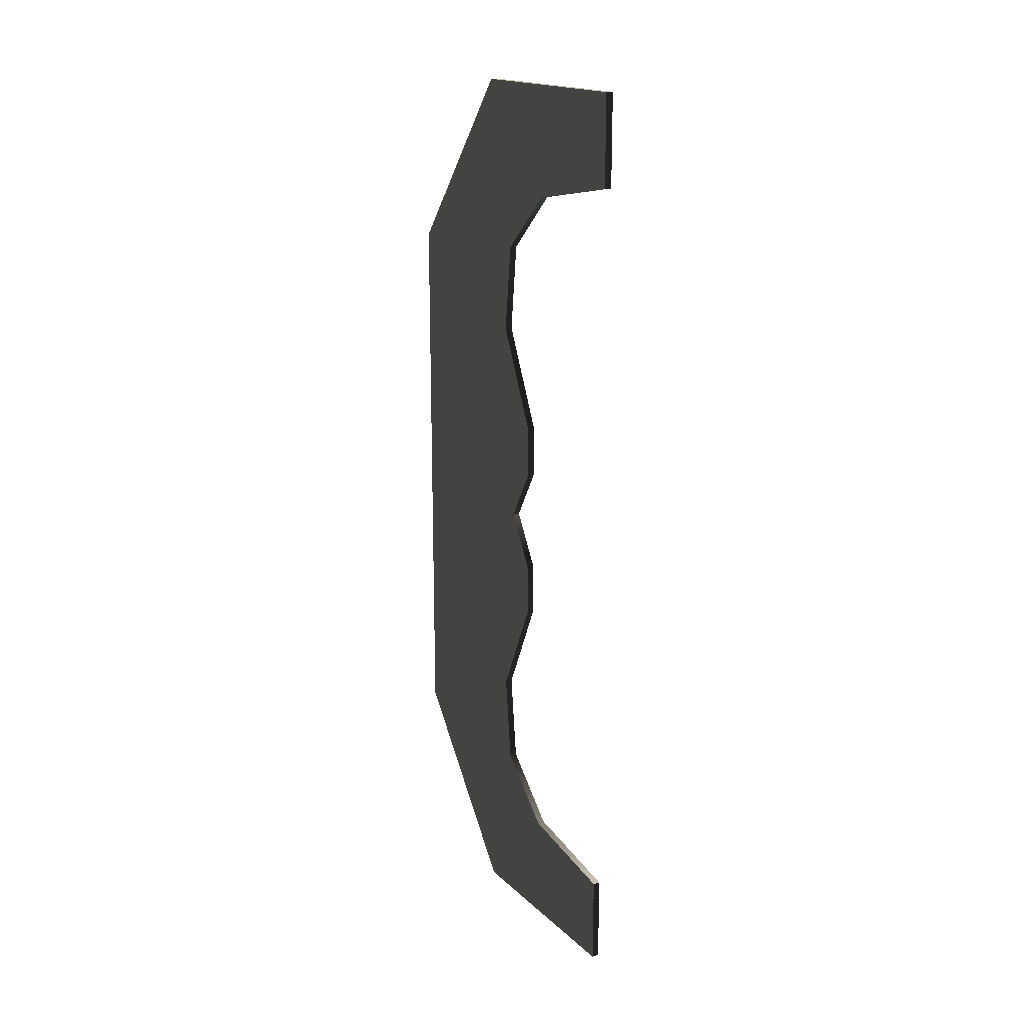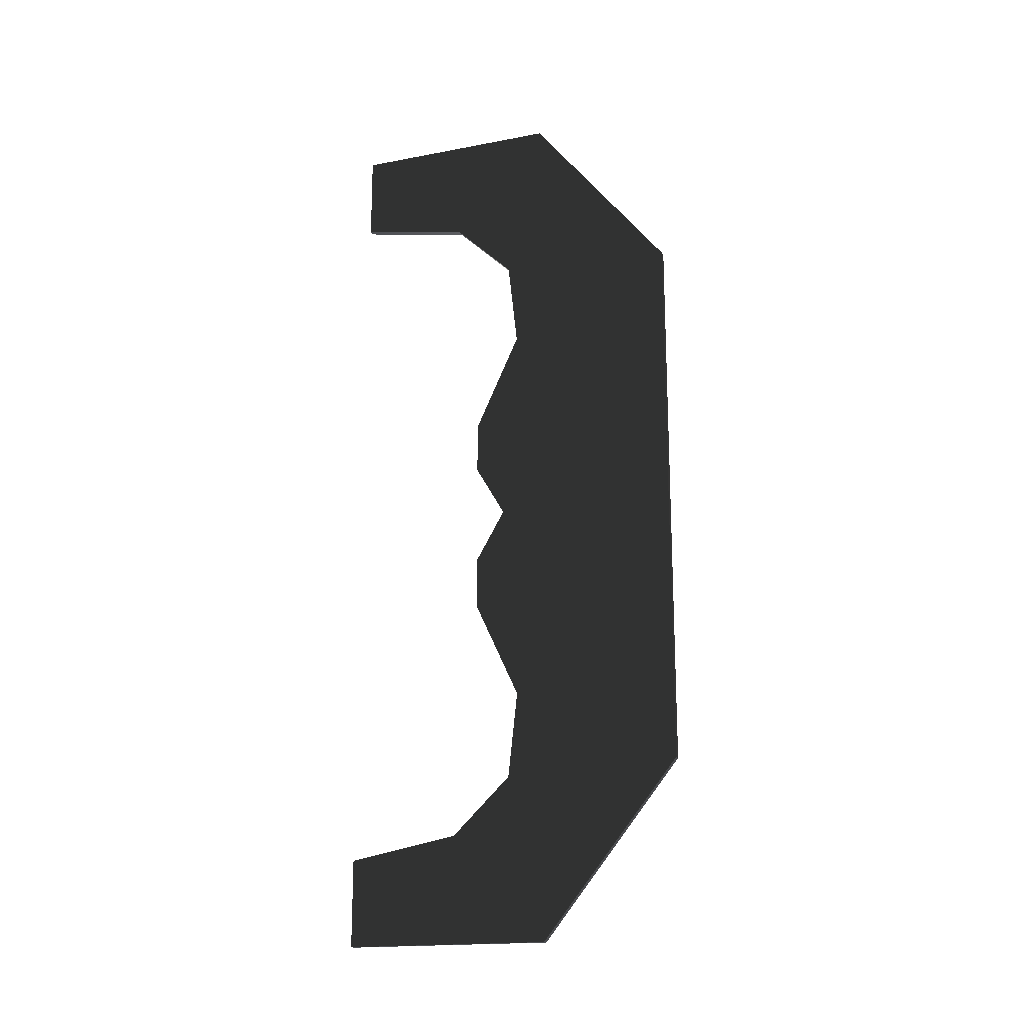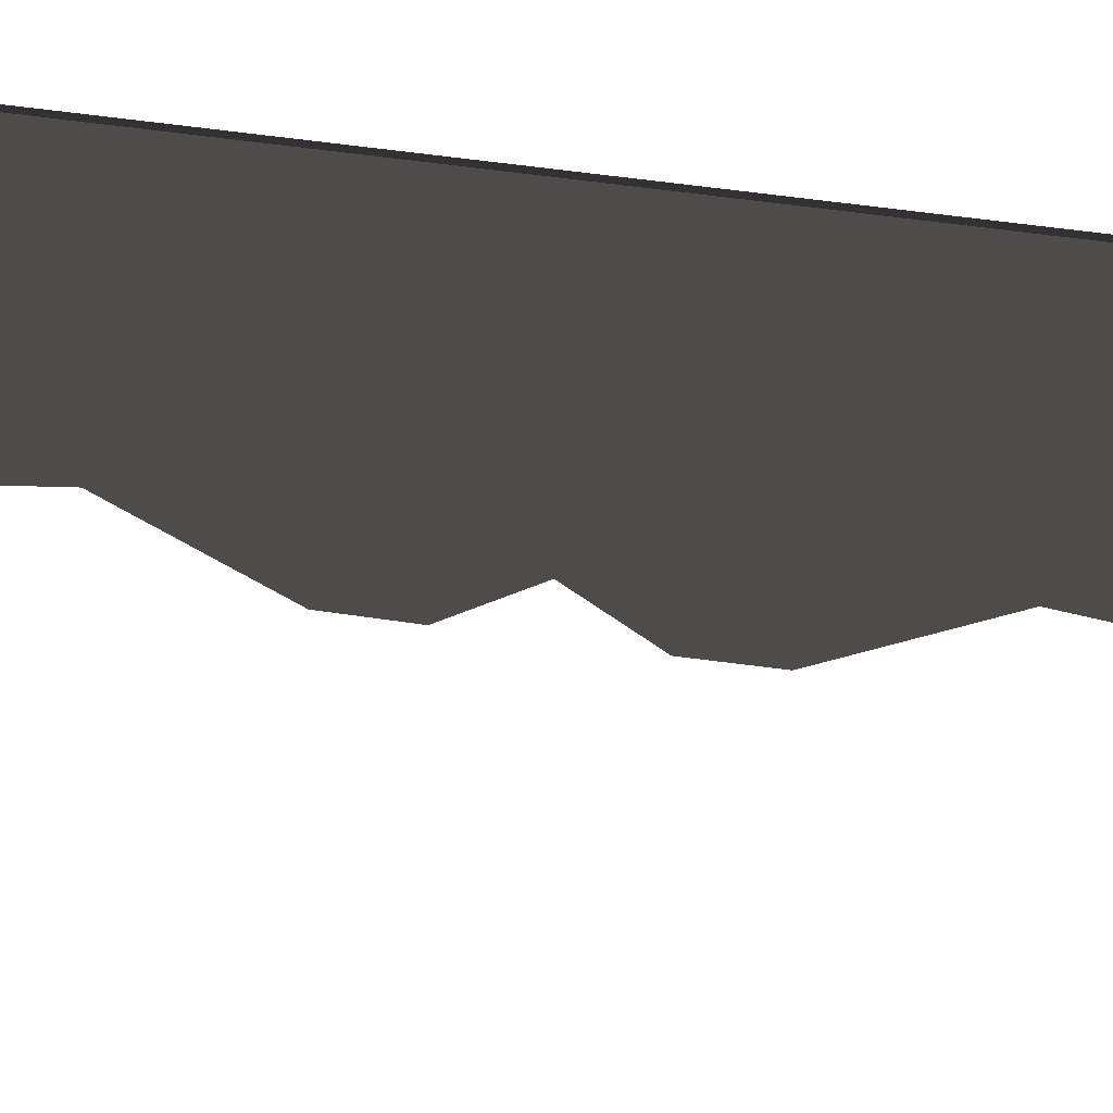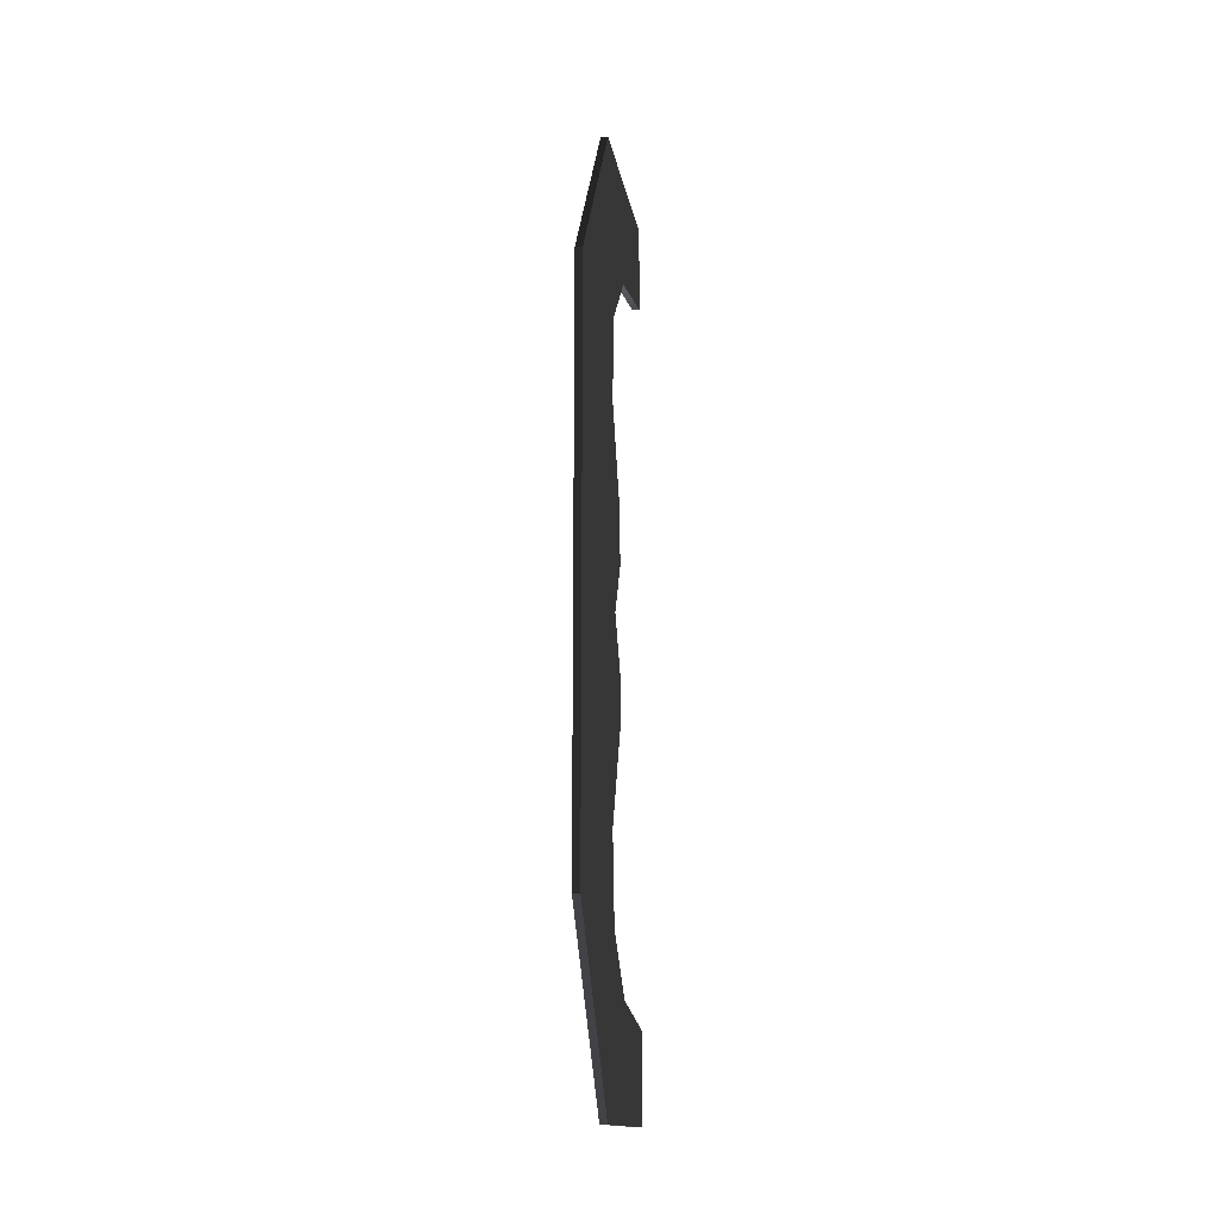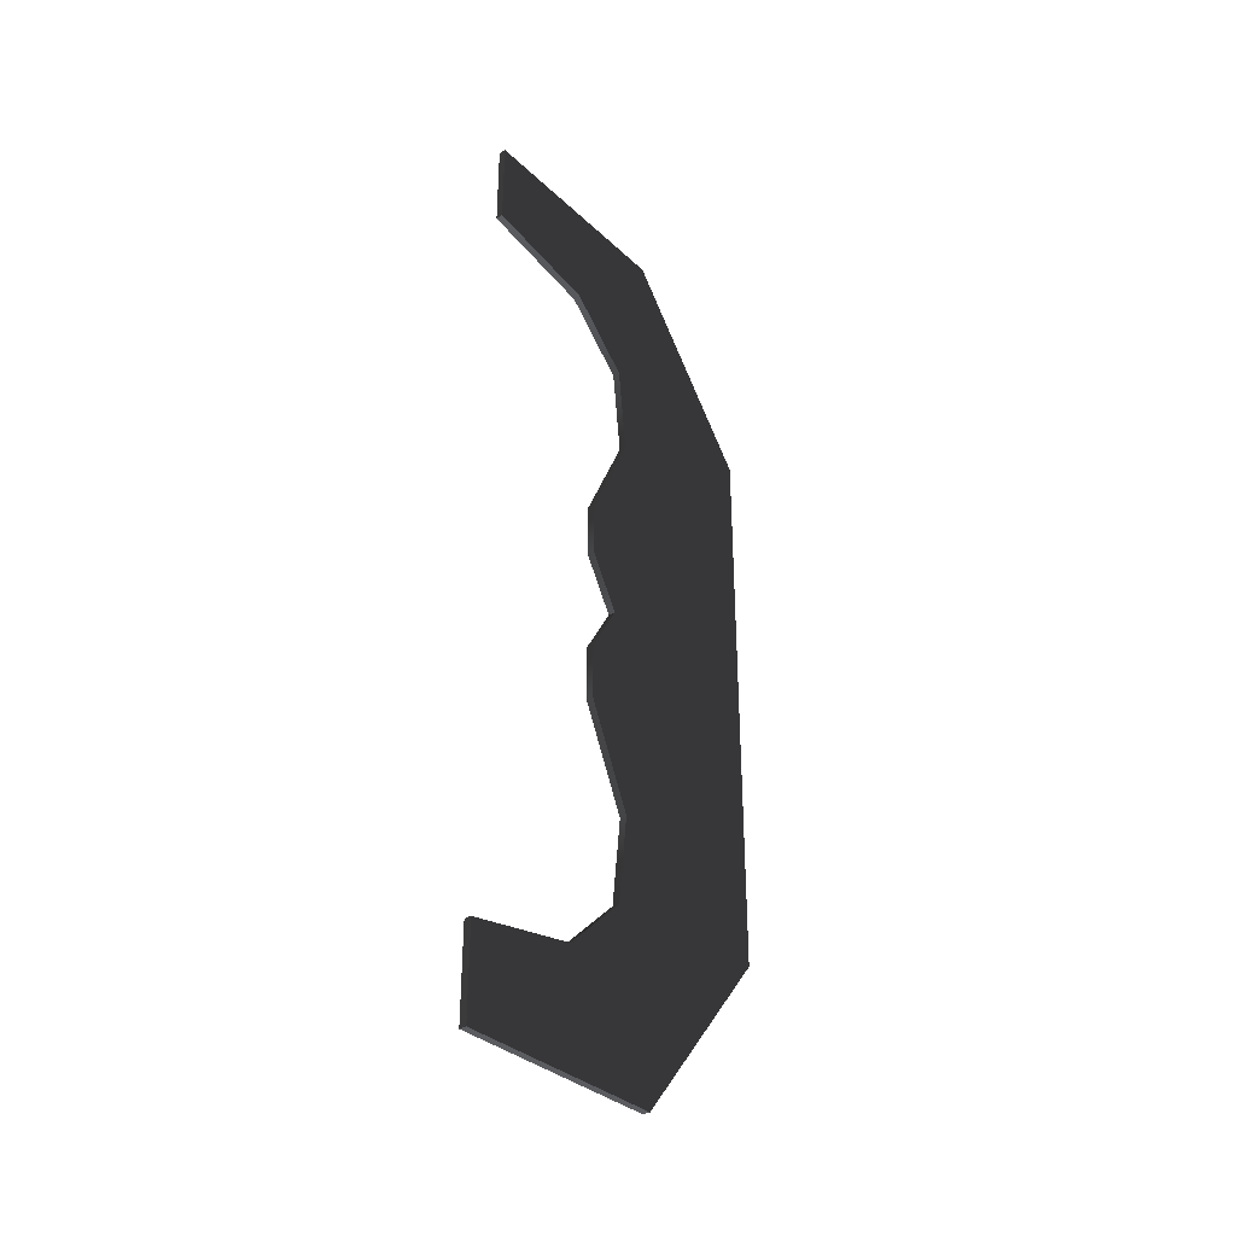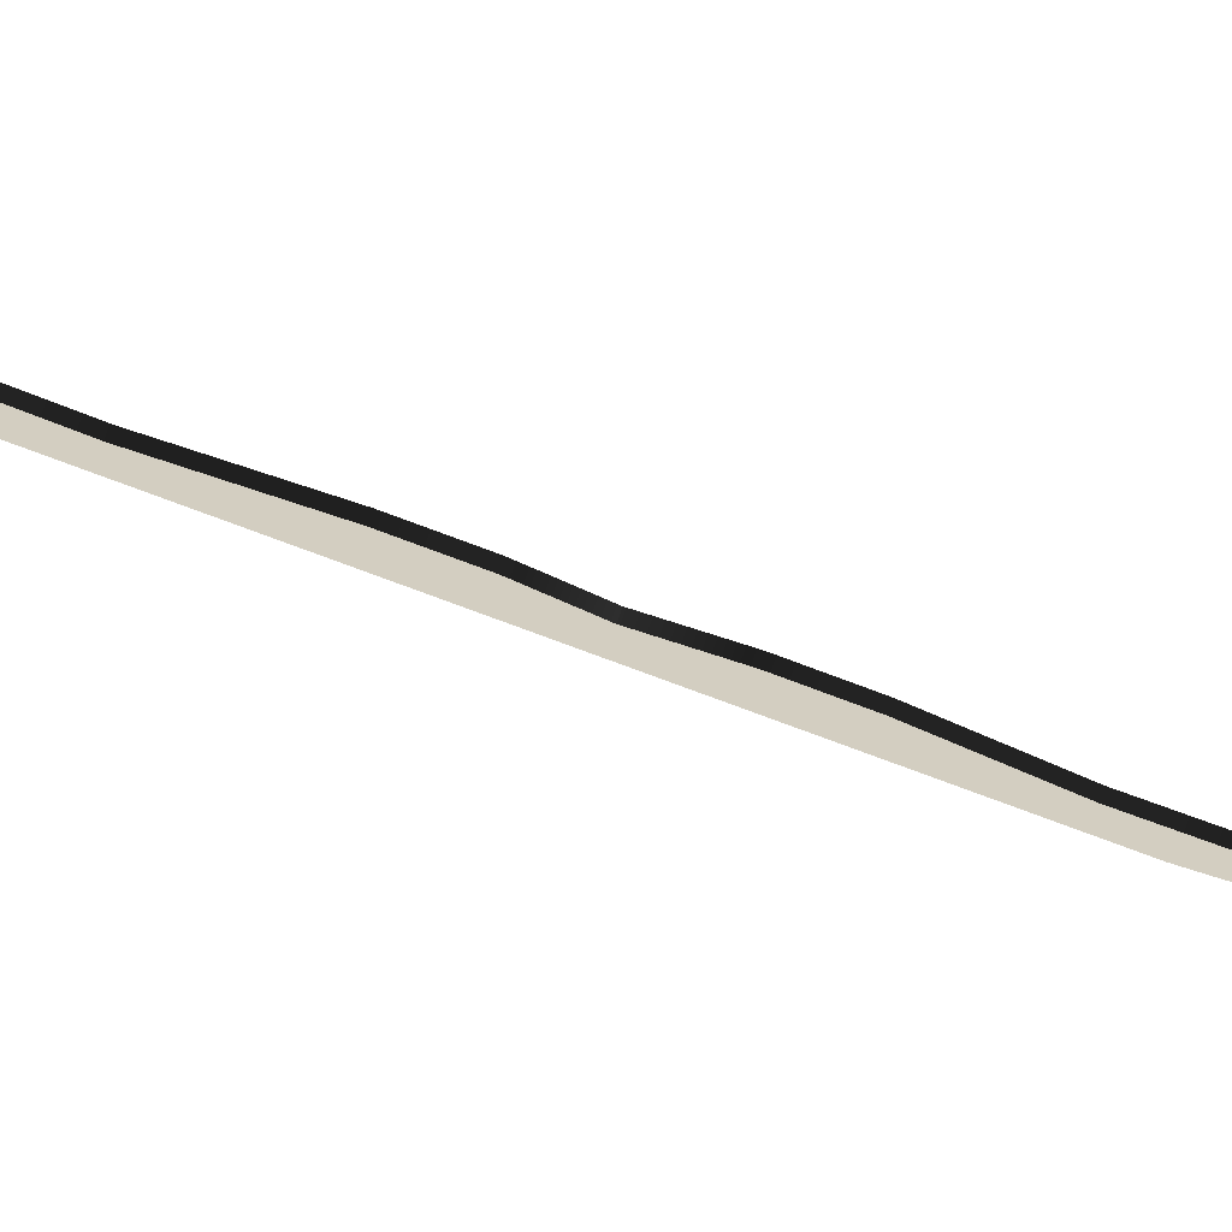
<metadata>
{"format":"obj","ext":"obj","renderer":"f3d","projection":"perspective","resolution":1024,"background":"white","views":[{"elev":17.7,"azim":-5.5,"up":"+Z"},{"elev":-17.9,"azim":135.7,"up":"+Z"},{"elev":56.2,"azim":98.5,"up":"+Y"},{"elev":-14.6,"azim":-146.1,"up":"+Z"},{"elev":-34.8,"azim":64.5,"up":"+Z"},{"elev":-68.2,"azim":68.6,"up":"+Y"}]}
</metadata>
<code>
g Face_1
v 0.04116 -0.08809 -0.1025
v 0.0408 -0.08826 -0.1025
v 0.04116 -0.08809 -0.071
v 0.0408 -0.08826 -0.071
f 2 3 1
f 2 4 3
g Face_2
v 0.04116 -0.08809 -0.071
v 0.0408 -0.08826 -0.071
v 0.04456 -0.09533 -0.061
v 0.0442 -0.0955 -0.061
f 5 8 7
f 5 6 8
g Face_3
v 0.04456 -0.09533 -0.061
v 0.0442 -0.0955 -0.061
v 0.04966 -0.1062 -0.061
v 0.04929 -0.1064 -0.061
f 9 12 11
f 9 10 12
g Face_4
v 0.04966 -0.1062 -0.061
v 0.04929 -0.1064 -0.061
v 0.04966 -0.1062 -0.066
v 0.04929 -0.1064 -0.066
f 13 16 15
f 13 14 16
g Face_5
v 0.04966 -0.1062 -0.066
v 0.04929 -0.1064 -0.066
v 0.04693 -0.1004 -0.06718
v 0.04547 -0.09728 -0.07046
v 0.04524 -0.09679 -0.07536
v 0.04635 -0.09914 -0.08092
v 0.04636 -0.09916 -0.08382
v 0.04562 -0.0976 -0.08675
v 0.04526 -0.09777 -0.08675
v 0.04656 -0.1005 -0.06718
v 0.04511 -0.09745 -0.07046
v 0.04488 -0.09696 -0.07536
v 0.04599 -0.09931 -0.08092
v 0.04599 -0.09933 -0.08382
f 26 17 18
f 26 19 17
f 27 20 19
f 27 19 26
f 28 21 20
f 28 20 27
f 29 22 21
f 29 21 28
f 30 23 22
f 30 22 29
f 25 24 23
f 25 23 30
g Face_6
v 0.04116 -0.08809 -0.1025
v 0.04116 -0.08809 -0.071
v 0.04456 -0.09533 -0.061
v 0.04966 -0.1062 -0.061
v 0.04966 -0.1062 -0.066
v 0.04693 -0.1004 -0.06718
v 0.04547 -0.09728 -0.07046
v 0.04524 -0.09679 -0.07536
v 0.04635 -0.09914 -0.08092
v 0.04636 -0.09916 -0.08382
v 0.04562 -0.0976 -0.08675
v 0.04966 -0.1062 -0.1075
v 0.04693 -0.1004 -0.1063
v 0.04547 -0.09728 -0.103
v 0.04524 -0.09679 -0.09814
v 0.04635 -0.09914 -0.09258
v 0.04636 -0.09916 -0.08968
v 0.04966 -0.1062 -0.1125
v 0.04456 -0.09533 -0.1125
f 36 33 34
f 36 34 35
f 37 33 36
f 32 37 38
f 32 33 37
f 41 38 39
f 41 39 40
f 41 32 38
f 46 41 47
f 45 41 46
f 43 42 48
f 31 45 44
f 31 32 41
f 31 41 45
f 49 44 43
f 49 43 48
f 49 31 44
g Face_7
v 0.0408 -0.08826 -0.071
v 0.0442 -0.0955 -0.061
v 0.04929 -0.1064 -0.061
v 0.04929 -0.1064 -0.066
v 0.04656 -0.1005 -0.06718
v 0.04511 -0.09745 -0.07046
v 0.04488 -0.09696 -0.07536
v 0.04599 -0.09931 -0.08092
v 0.04599 -0.09933 -0.08382
v 0.04526 -0.09777 -0.08675
v 0.04929 -0.1064 -0.1075
v 0.04656 -0.1005 -0.1063
v 0.04511 -0.09745 -0.103
v 0.04488 -0.09696 -0.09814
v 0.04599 -0.09931 -0.09258
v 0.04599 -0.09933 -0.08968
v 0.04929 -0.1064 -0.1125
v 0.0442 -0.0955 -0.1125
v 0.0408 -0.08826 -0.1025
f 54 52 51
f 54 53 52
f 55 54 51
f 50 56 55
f 50 55 51
f 59 57 56
f 59 58 57
f 59 56 50
f 64 65 59
f 63 64 59
f 61 66 60
f 68 62 63
f 68 59 50
f 68 63 59
f 67 61 62
f 67 66 61
f 67 62 68
g Face_8
v 0.04456 -0.09533 -0.1125
v 0.0442 -0.0955 -0.1125
v 0.04116 -0.08809 -0.1025
v 0.0408 -0.08826 -0.1025
f 72 69 70
f 72 71 69
g Face_9
v 0.04966 -0.1062 -0.1125
v 0.04929 -0.1064 -0.1125
v 0.04456 -0.09533 -0.1125
v 0.0442 -0.0955 -0.1125
f 76 73 74
f 76 75 73
g Face_10
v 0.04966 -0.1062 -0.1075
v 0.04929 -0.1064 -0.1075
v 0.04966 -0.1062 -0.1125
v 0.04929 -0.1064 -0.1125
f 80 77 78
f 80 79 77
g Face_11
v 0.04562 -0.0976 -0.08675
v 0.04526 -0.09777 -0.08675
v 0.04966 -0.1062 -0.1075
v 0.04693 -0.1004 -0.1063
v 0.04547 -0.09728 -0.103
v 0.04524 -0.09679 -0.09814
v 0.04635 -0.09914 -0.09258
v 0.04636 -0.09916 -0.08968
v 0.04929 -0.1064 -0.1075
v 0.04656 -0.1005 -0.1063
v 0.04511 -0.09745 -0.103
v 0.04488 -0.09696 -0.09814
v 0.04599 -0.09931 -0.09258
v 0.04599 -0.09933 -0.08968
f 94 81 82
f 94 88 81
f 93 87 88
f 93 88 94
f 86 87 93
f 92 86 93
f 85 86 92
f 91 85 92
f 90 84 85
f 90 85 91
f 89 83 84
f 89 84 90

</code>
